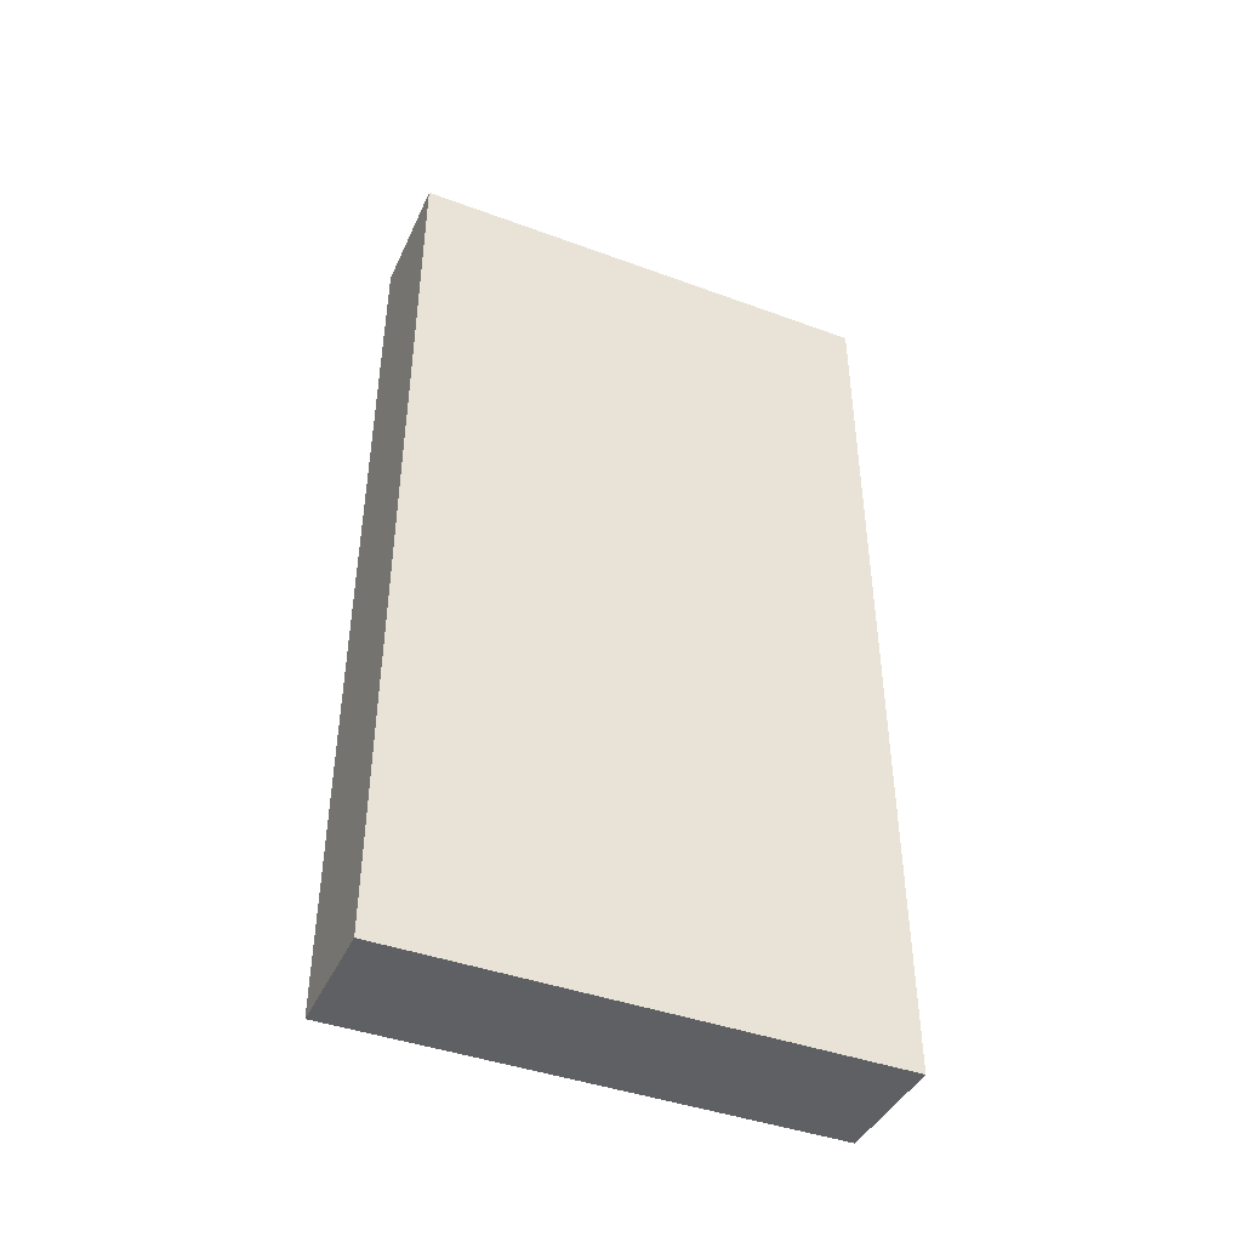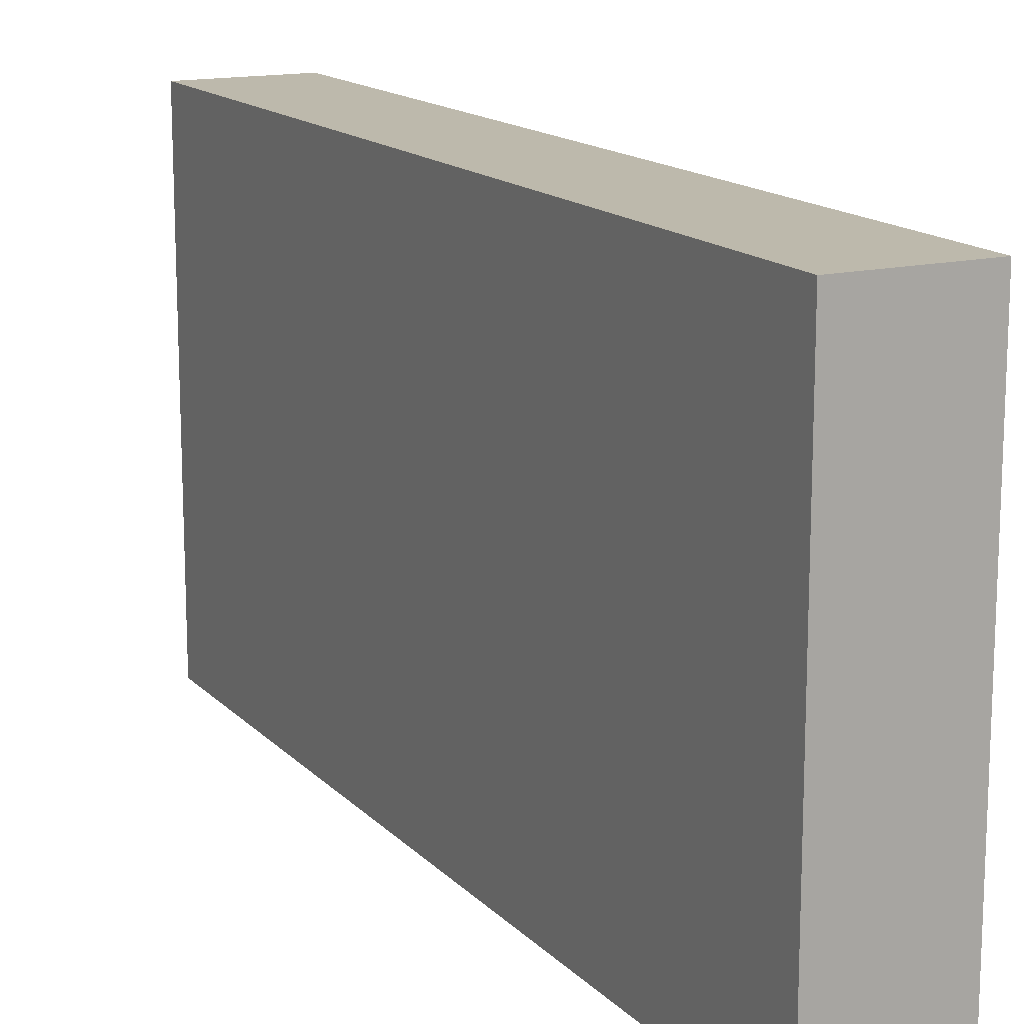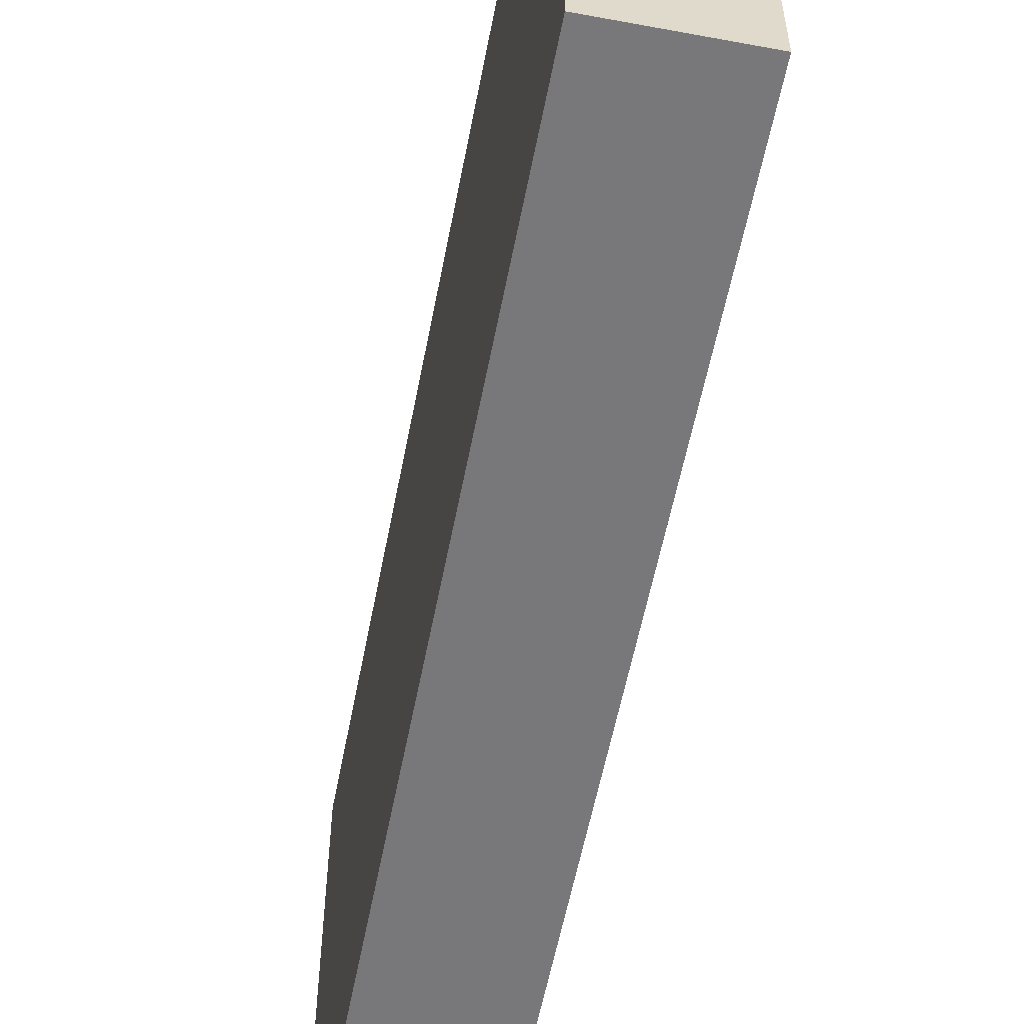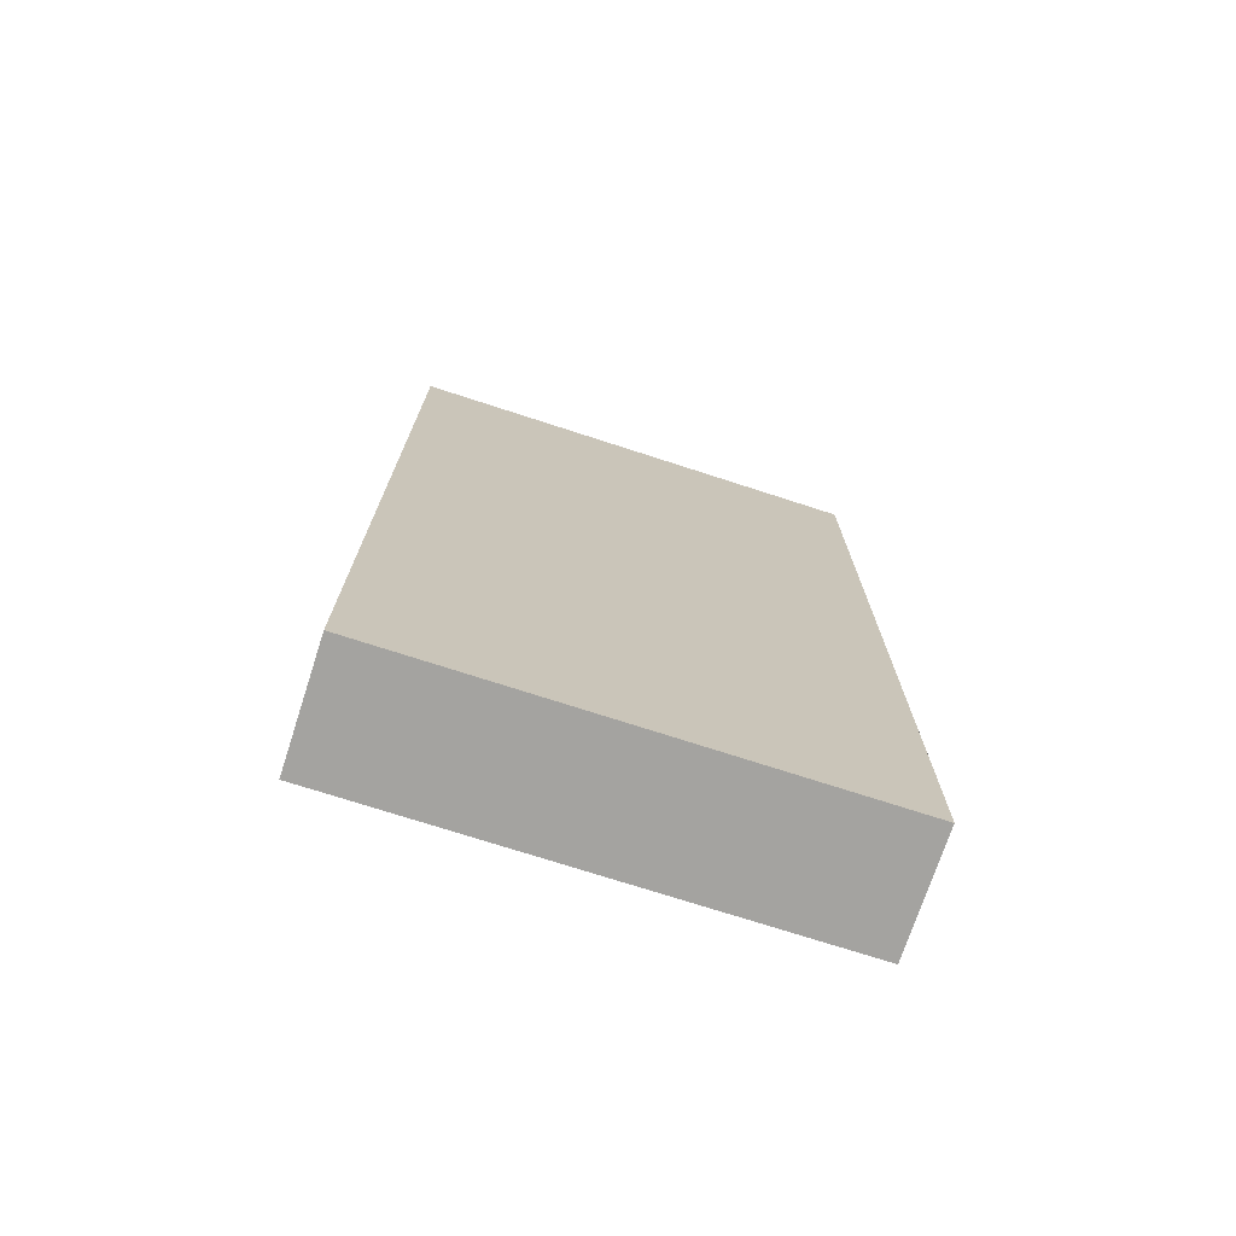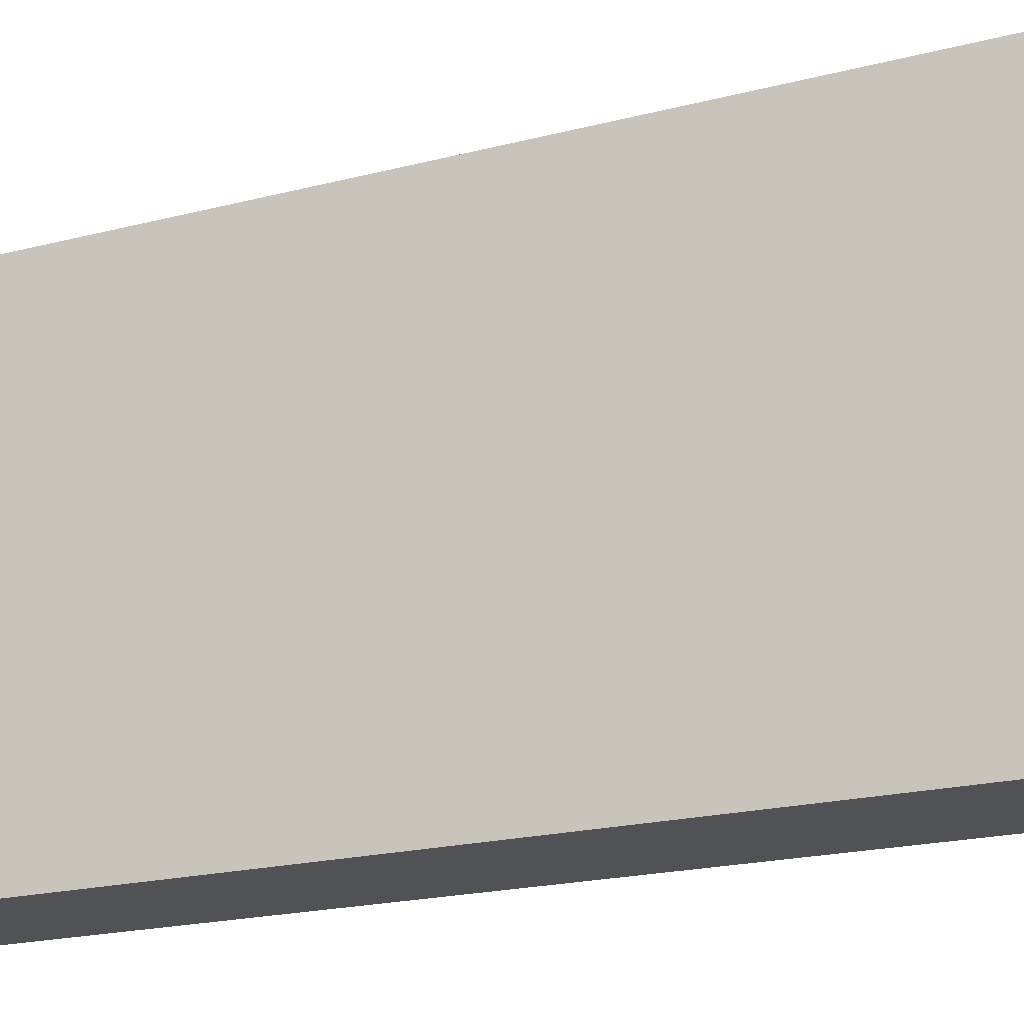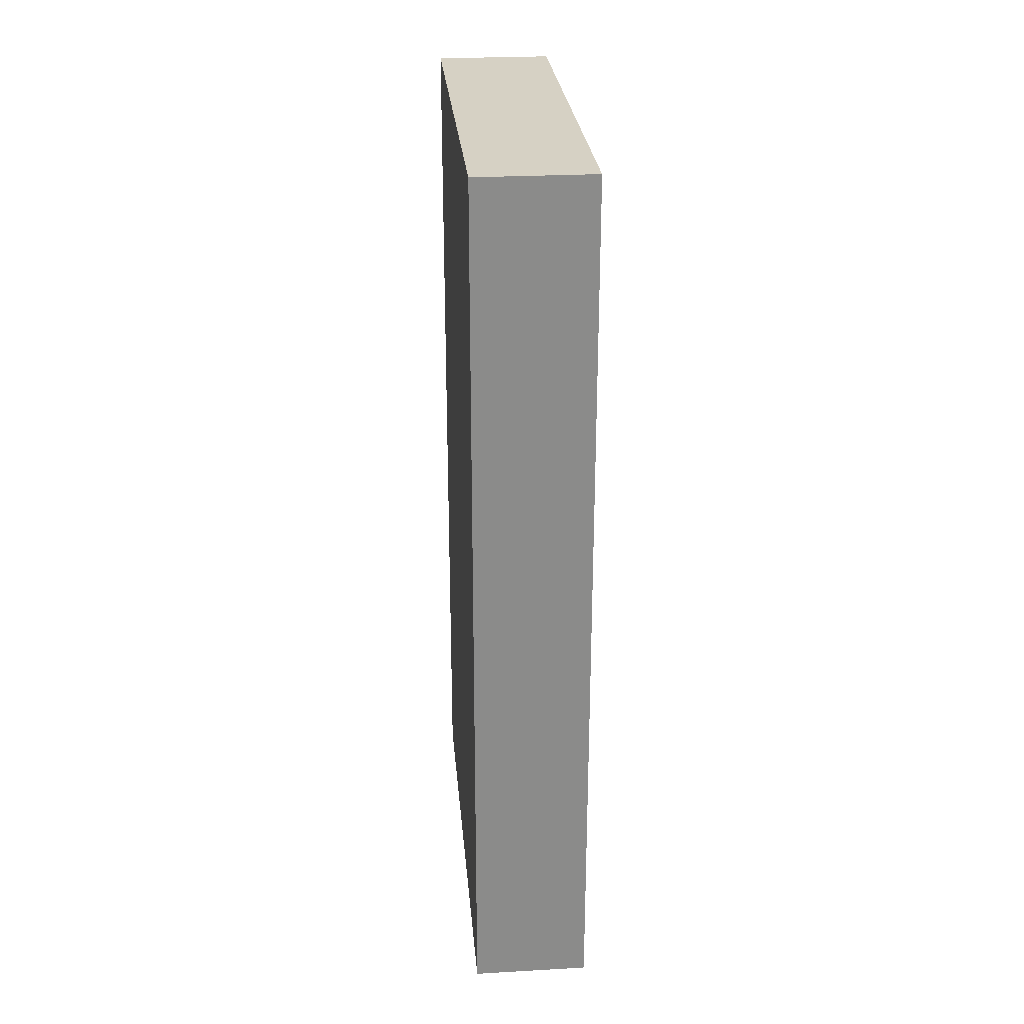
<metadata>
{"format":"obj","ext":"obj","renderer":"f3d","projection":"perspective","resolution":1024,"background":"white","views":[{"elev":-42.7,"azim":66.4,"up":"+Y"},{"elev":15.0,"azim":-27.1,"up":"+Z"},{"elev":-57.5,"azim":-10.9,"up":"+Z"},{"elev":-72.9,"azim":72.0,"up":"+Y"},{"elev":-20.6,"azim":115.0,"up":"+Z"},{"elev":26.7,"azim":175.0,"up":"+Y"}]}
</metadata>
<code>
o Door_Cube.001
v -0.5 0 2
v -0.5 7.6 2
v -0.5 0 -2
v -0.5 7.6 -2
v 0.5 0 2
v 0.5 7.6 2
v 0.5 0 -2
v 0.5 7.6 -2
v 0.5 7.6 -0.9505
v -0.5 3.997 2
v 0.5 4.007 2
v -0.5 7.6 -0.9584
v 0.5 7.6 1.425
v -0.5 4.041 -2
v 0.5 6.279 0.1342
v -0.5 6.246 0.1538
v 0.5 4.094 -2
v -0.5 7.6 1.477
v -0.5 5.093 2
v 0.5 4.63 1.488
v -0.5 4.691 1.43
v 0.5 2.167 -2
v -0.5 2.268 -2
v 0.5 4.992 2
v -0.5 5.047 1.138
v 0.5 6.818 0.6609
v 0.5 7.6 0.4376
v -0.5 2.028 2
v 0.5 5.008 1.178
v 0.5 4.511 1.32
v -0.5 7.6 0.4088
v 0.5 2.129 2
v -0.5 4.579 1.272
v -0.5 6.754 0.6504
v -0.5 0 0.8934
v 0.5 0 0.6615
v -0.5 3.869 -2
v 0.5 2.648 -1.319
v 0.5 3.559 -2
v -0.5 2.821 -1.217
f 2 18 34 25 21 19
f 4 8 17 14
f 8 9 15 17
f 6 2 19 24
f 1 35 36 5
f 6 13 18 2
f 12 9 8 4
f 11 20 24
f 11 10 28 32
f 10 21 33 28
f 14 17 39 37
f 13 26 27
f 18 13 27 31
f 17 15 29 30 38 39
f 14 16 12 4
f 16 34 31 12
f 23 40 37
f 22 38 36 7
f 24 19 10 11
f 23 22 7 3
f 19 21 10
f 24 20 29 26 13 6
f 32 30 20 11
f 32 28 1 5
f 31 34 18
f 26 29 15
f 31 27 9 12
f 28 33 40 35 1
f 30 29 20
f 25 33 21
f 25 34 16
f 27 26 15 9
f 36 38 30 32 5
f 39 38 22
f 37 39 22 23
f 37 40 33 25 16 14
f 36 35 3 7
f 35 40 23 3

</code>
